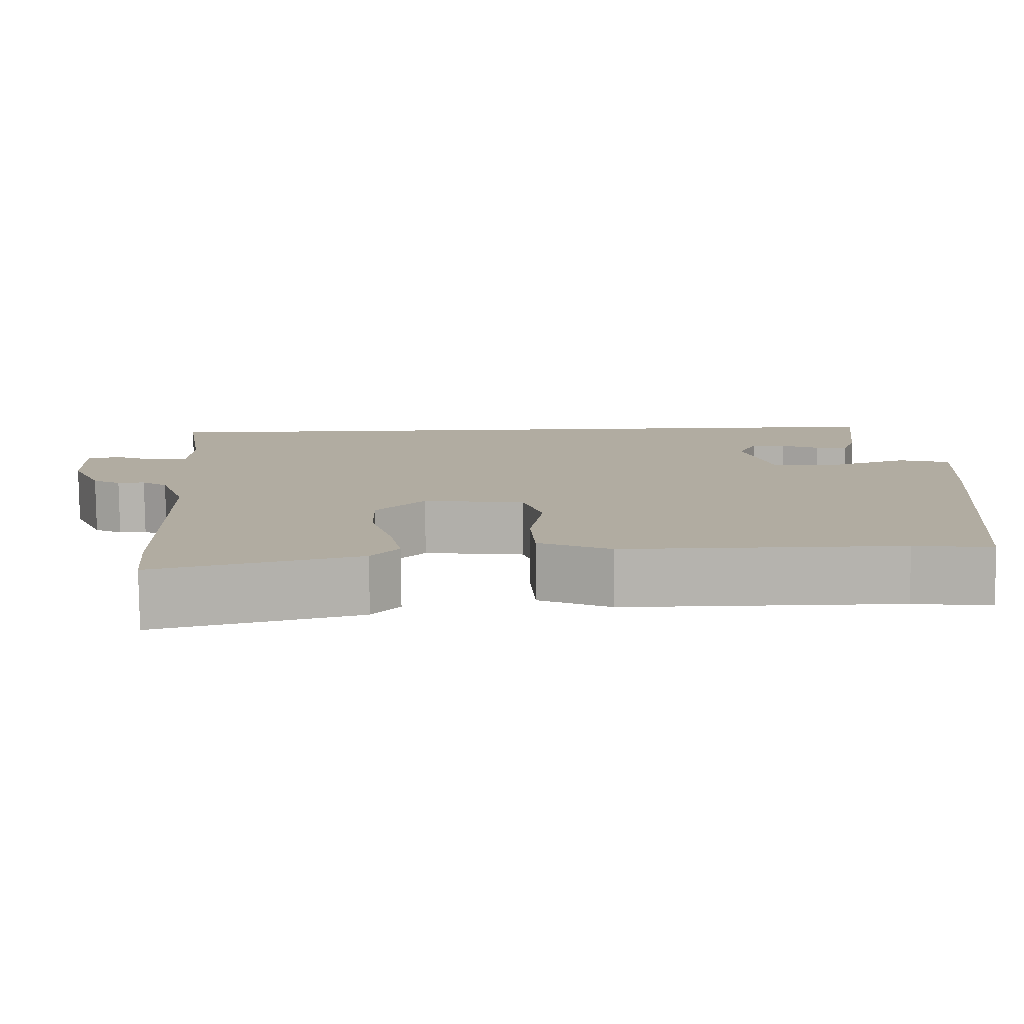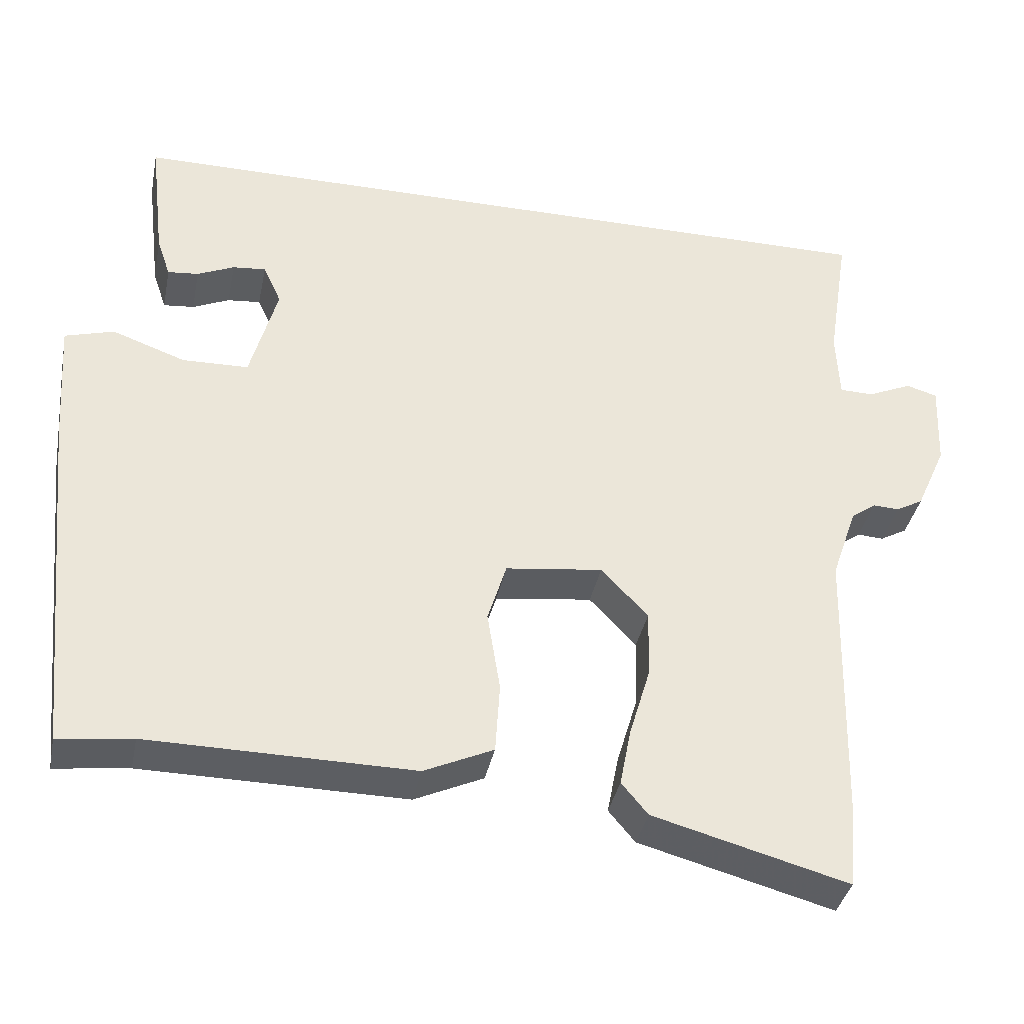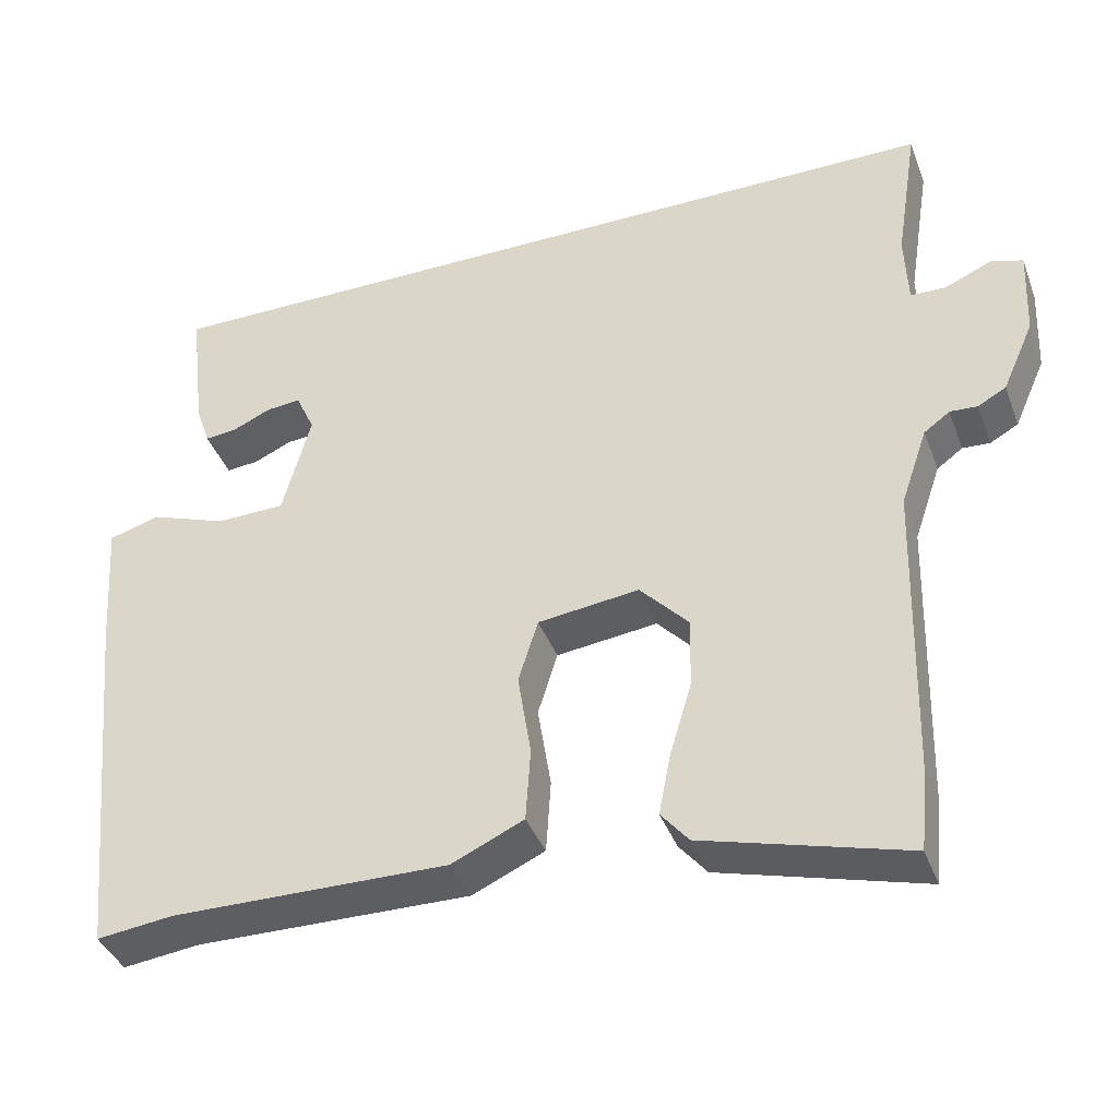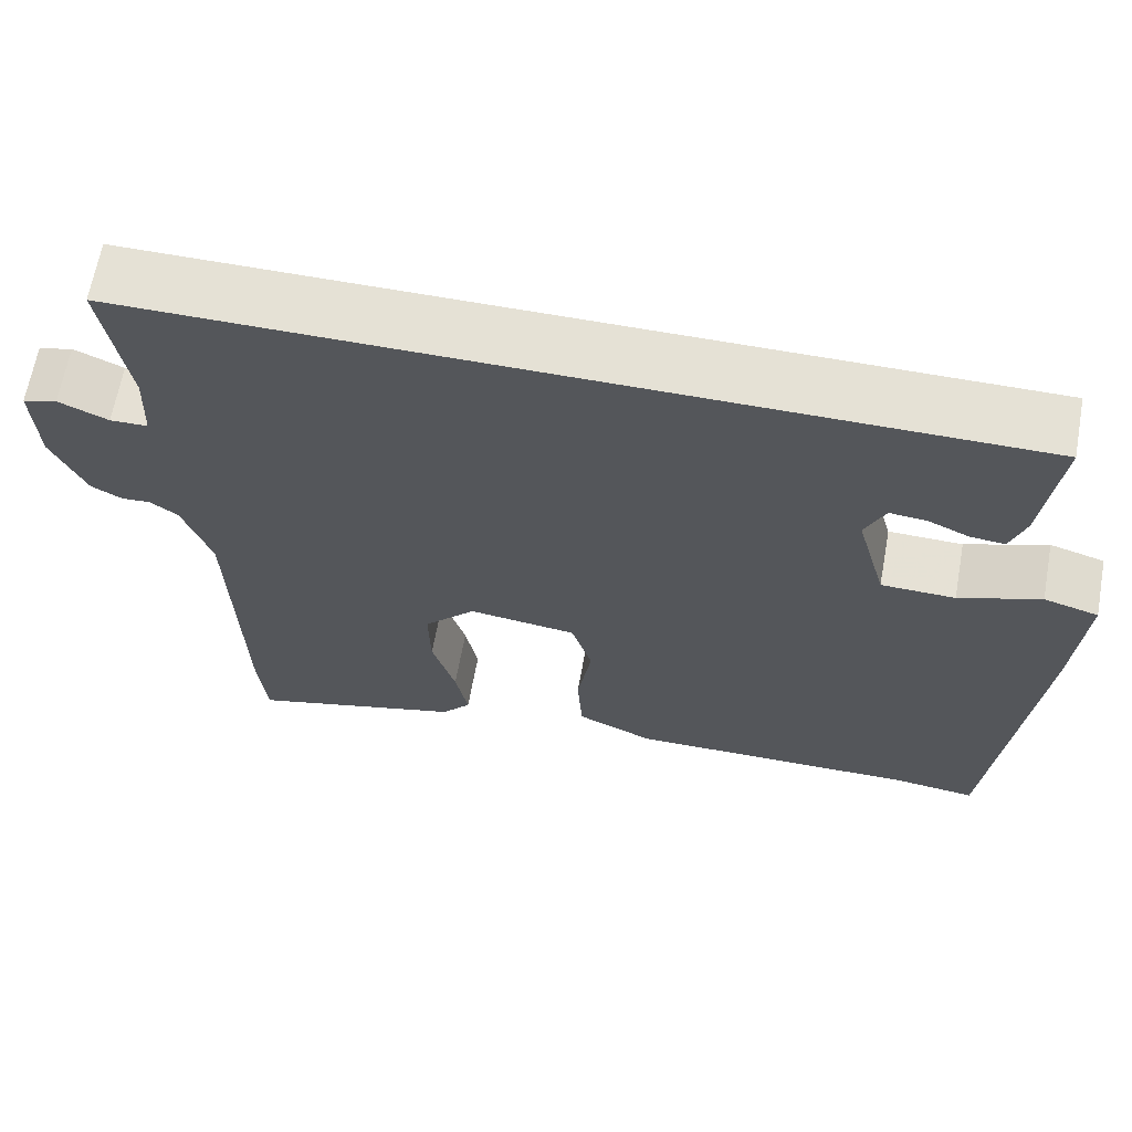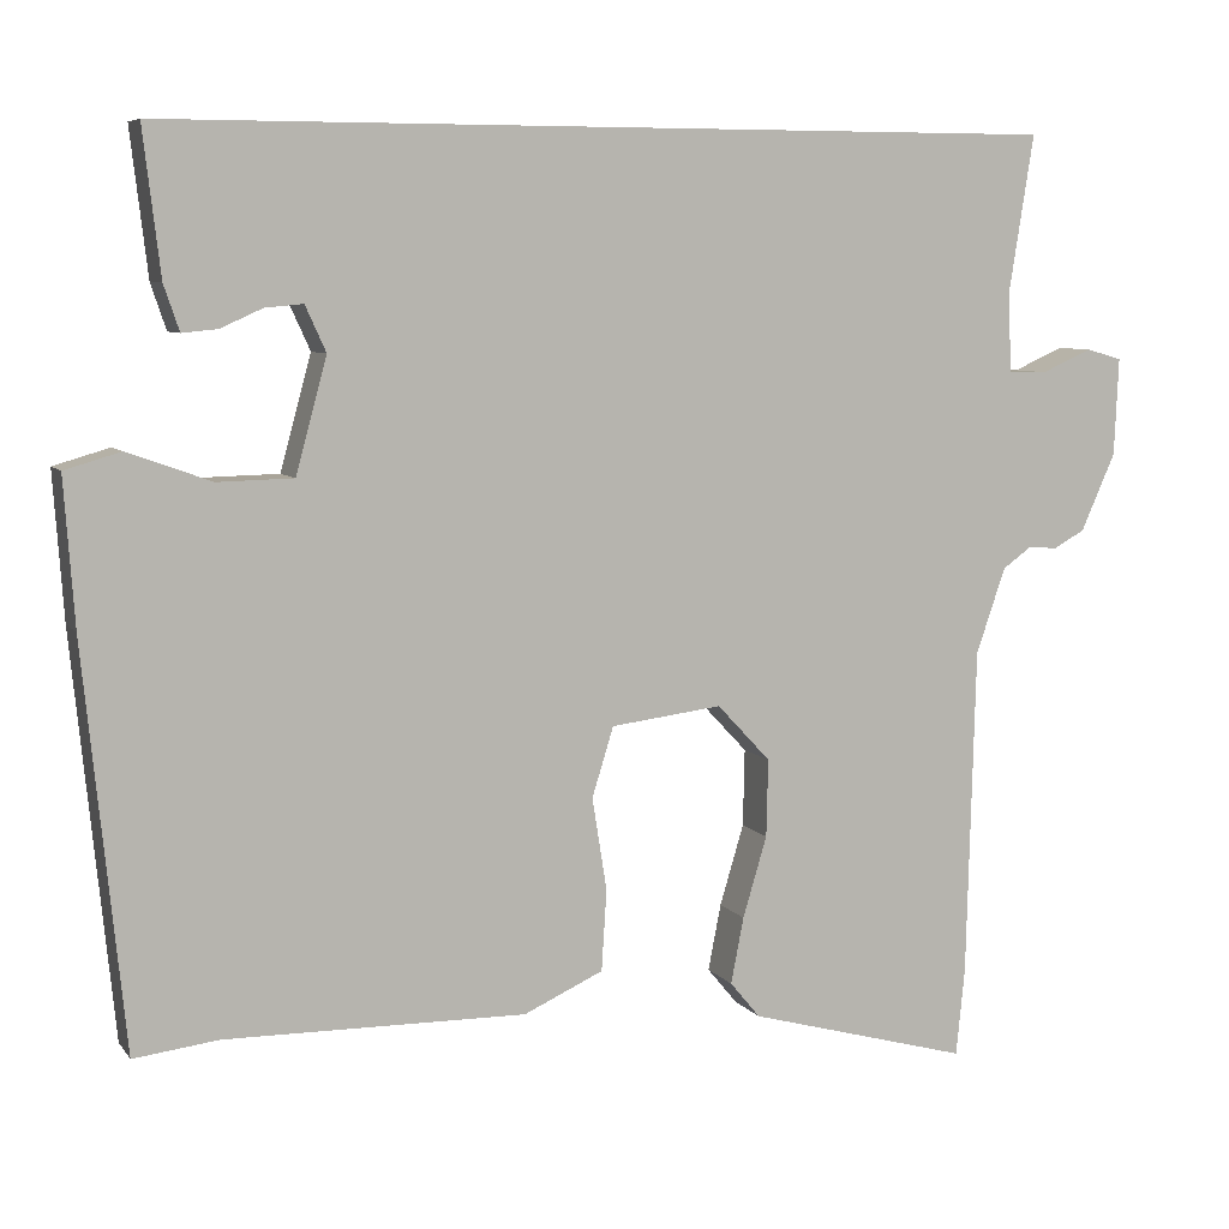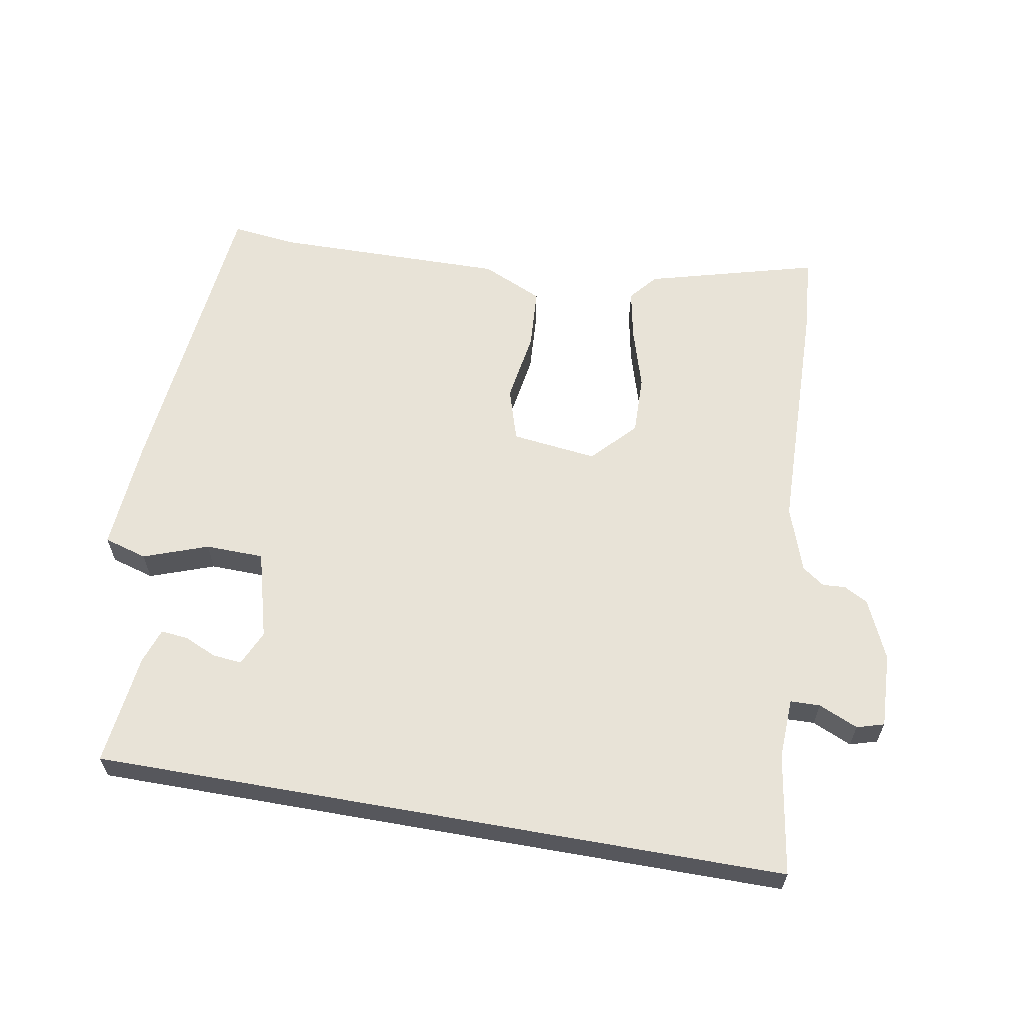
<metadata>
{"format":"obj","ext":"obj","renderer":"f3d","projection":"perspective","resolution":1024,"background":"white","views":[{"elev":-79.8,"azim":-179.5,"up":"+Z"},{"elev":-37.5,"azim":-11.3,"up":"+Z"},{"elev":-39.4,"azim":19.5,"up":"+Z"},{"elev":65.1,"azim":-169.7,"up":"+Z"},{"elev":7.0,"azim":-20.2,"up":"+Z"},{"elev":61.5,"azim":10.0,"up":"+Y"}]}
</metadata>
<code>
v 0.574 0.07 0.5
v 0.545 0.07 0.316
v 0.549 0.07 0.225
v 0.594 0.07 0.224
v 0.653 0.07 0.25
v 0.694 0.07 0.238
v 0.689 0.07 0.125
v 0.649 0.07 0.035
v 0.613 0.07 0.015
v 0.578 0.07 0.017
v 0.545 0.07 -0.007
v 0.511 0.07 -0.106
v 0.501 0.07 -0.49
v 0.491 0.07 -0.591
v 0.233 0.07 -0.521
v 0.198 0.07 -0.479
v 0.213 0.07 -0.402
v 0.241 0.07 -0.308
v 0.243 0.07 -0.218
v 0.181 0.07 -0.152
v 0.052 0.07 -0.168
v 0.027 0.07 -0.249
v 0.044 0.07 -0.356
v 0.038 0.07 -0.45
v -0.054 0.07 -0.492
v -0.404 0.07 -0.488
v -0.502 0.07 -0.5
v -0.549 0.07 -0.034
v -0.561 0.07 0.136
v -0.496 0.07 0.155
v -0.399 0.07 0.12
v -0.311 0.07 0.122
v -0.275 0.07 0.255
v -0.299 0.07 0.308
v -0.343 0.07 0.304
v -0.392 0.07 0.282
v -0.433 0.07 0.278
v -0.451 0.07 0.331
v -0.471 0.07 0.5
v 0.574 0 0.5
v 0.545 0 0.316
v 0.549 0 0.225
v 0.594 0 0.224
v 0.653 0 0.25
v 0.694 0 0.238
v 0.689 0 0.125
v 0.649 0 0.035
v 0.613 0 0.015
v 0.578 0 0.017
v 0.545 0 -0.007
v 0.511 0 -0.106
v 0.501 0 -0.49
v 0.491 0 -0.591
v 0.233 0 -0.521
v 0.198 0 -0.479
v 0.213 0 -0.402
v 0.241 0 -0.308
v 0.243 0 -0.218
v 0.181 0 -0.152
v 0.052 0 -0.168
v 0.027 0 -0.249
v 0.044 0 -0.356
v 0.038 0 -0.45
v -0.054 0 -0.492
v -0.404 0 -0.488
v -0.502 0 -0.5
v -0.549 0 -0.034
v -0.561 0 0.136
v -0.496 0 0.155
v -0.399 0 0.12
v -0.311 0 0.122
v -0.275 0 0.255
v -0.299 0 0.308
v -0.343 0 0.304
v -0.392 0 0.282
v -0.433 0 0.278
v -0.451 0 0.331
v -0.471 0 0.5
f 38 39 1 2
f 35 36 37 38
f 34 35 38
f 34 38 2 3
f 33 34 3
f 32 33 3
f 28 29 30 31
f 26 27 28 31
f 26 31 32
f 22 23 24 25
f 21 22 25 26
f 15 16 17 18
f 13 14 15 18
f 12 13 18 19
f 11 12 19 20
f 7 8 9 10
f 4 5 6 7
f 21 26 32 3
f 10 11 20 21
f 7 10 21
f 3 4 7 21
f 41 40 78 77
f 77 76 75 74
f 77 74 73
f 42 41 77 73
f 42 73 72
f 42 72 71
f 70 69 68 67
f 70 67 66 65
f 71 70 65
f 64 63 62 61
f 65 64 61 60
f 57 56 55 54
f 57 54 53 52
f 58 57 52 51
f 59 58 51 50
f 49 48 47 46
f 46 45 44 43
f 42 71 65 60
f 60 59 50 49
f 60 49 46
f 60 46 43 42
f 1 40 41 2
f 2 41 42 3
f 3 42 43 4
f 4 43 44 5
f 5 44 45 6
f 6 45 46 7
f 7 46 47 8
f 8 47 48 9
f 9 48 49 10
f 10 49 50 11
f 11 50 51 12
f 12 51 52 13
f 13 52 53 14
f 14 53 54 15
f 15 54 55 16
f 16 55 56 17
f 17 56 57 18
f 18 57 58 19
f 19 58 59 20
f 20 59 60 21
f 21 60 61 22
f 22 61 62 23
f 23 62 63 24
f 24 63 64 25
f 25 64 65 26
f 26 65 66 27
f 27 66 67 28
f 28 67 68 29
f 29 68 69 30
f 30 69 70 31
f 31 70 71 32
f 32 71 72 33
f 33 72 73 34
f 34 73 74 35
f 35 74 75 36
f 36 75 76 37
f 37 76 77 38
f 38 77 78 39
f 39 78 40 1

</code>
